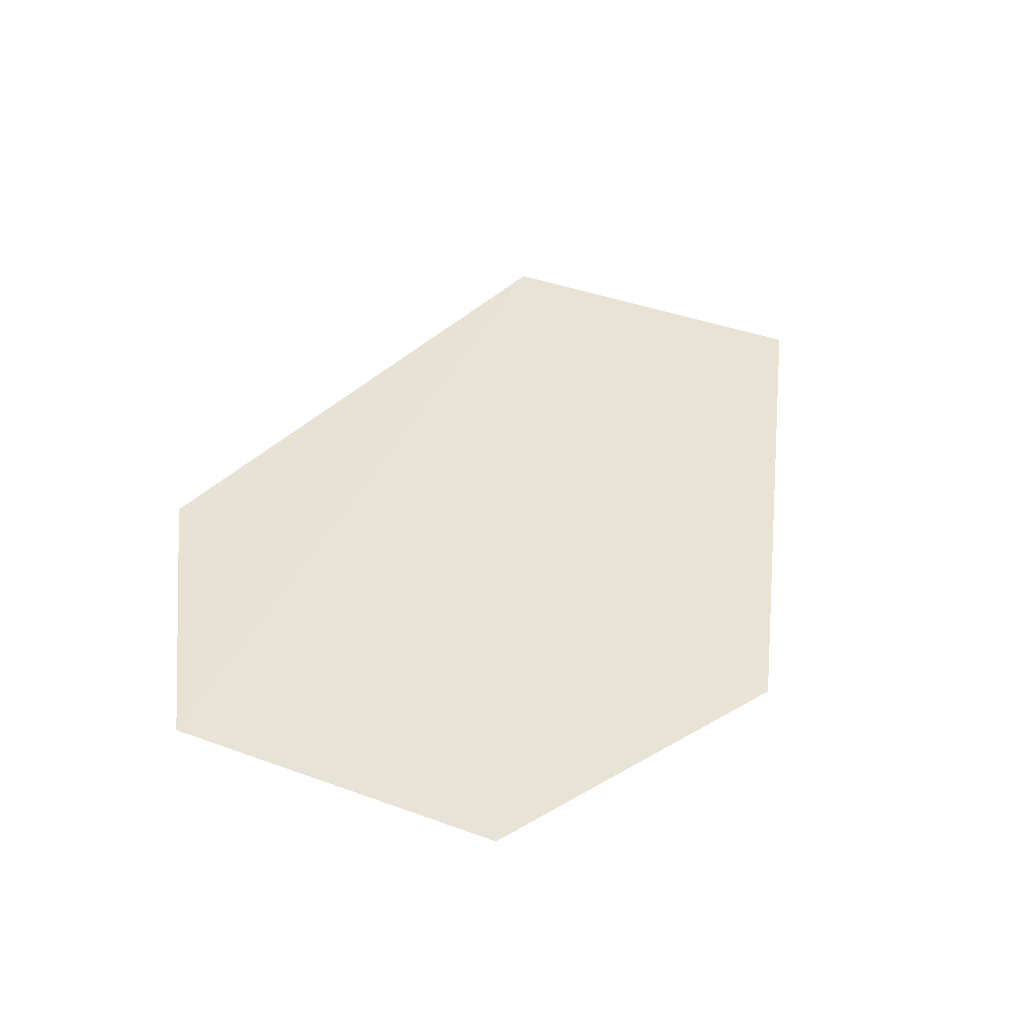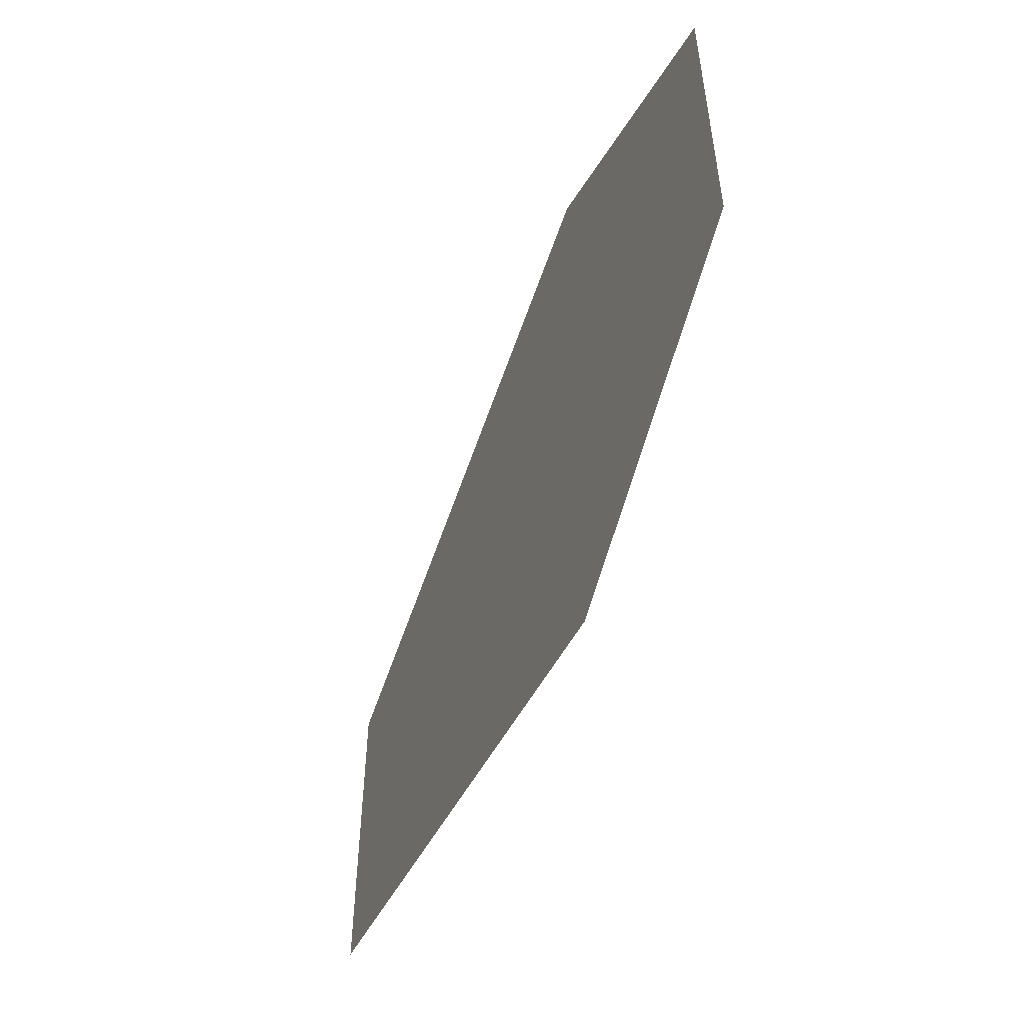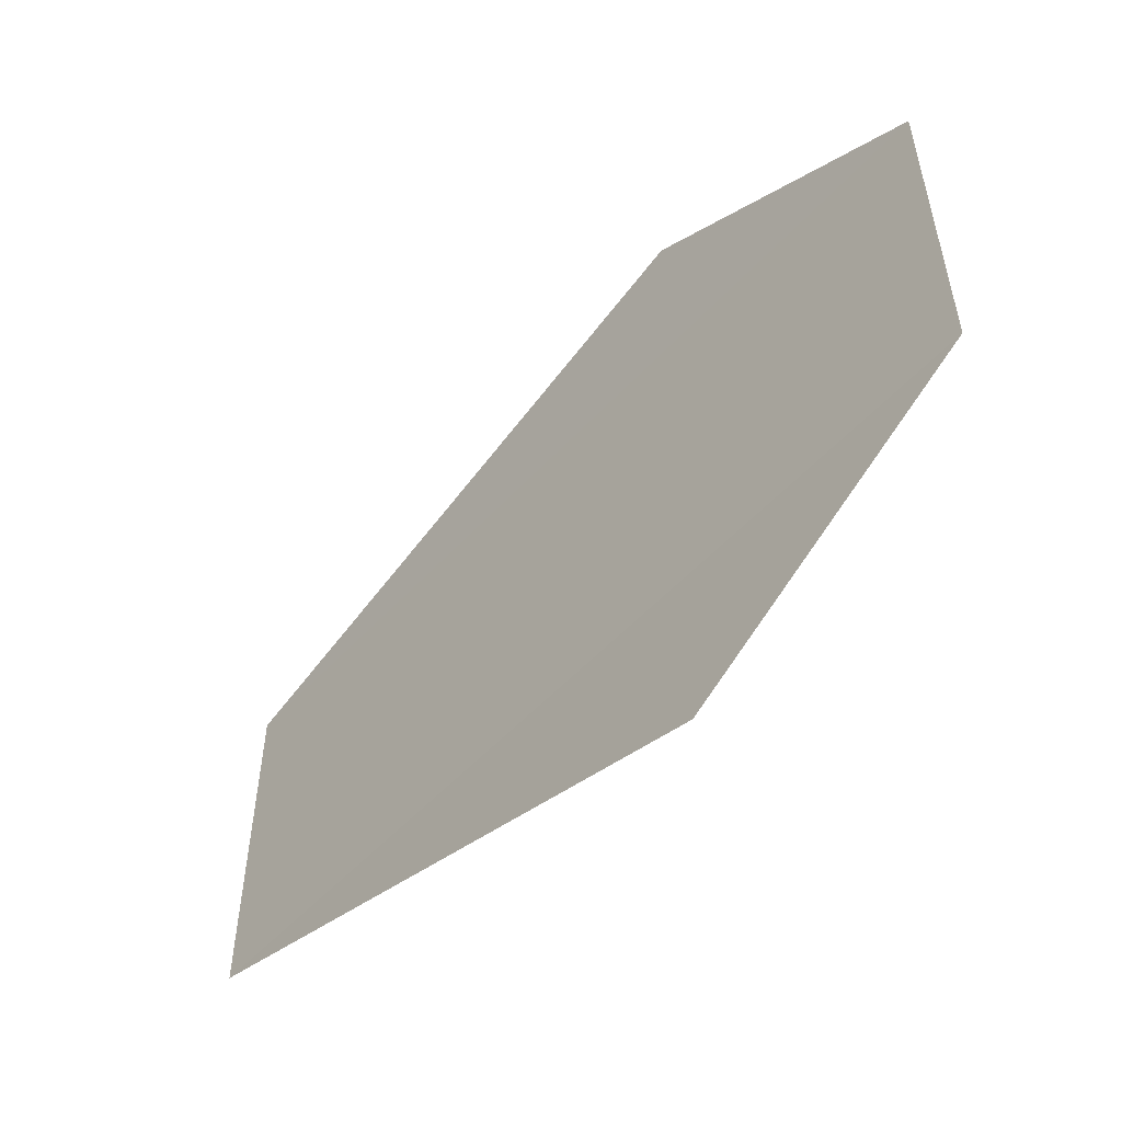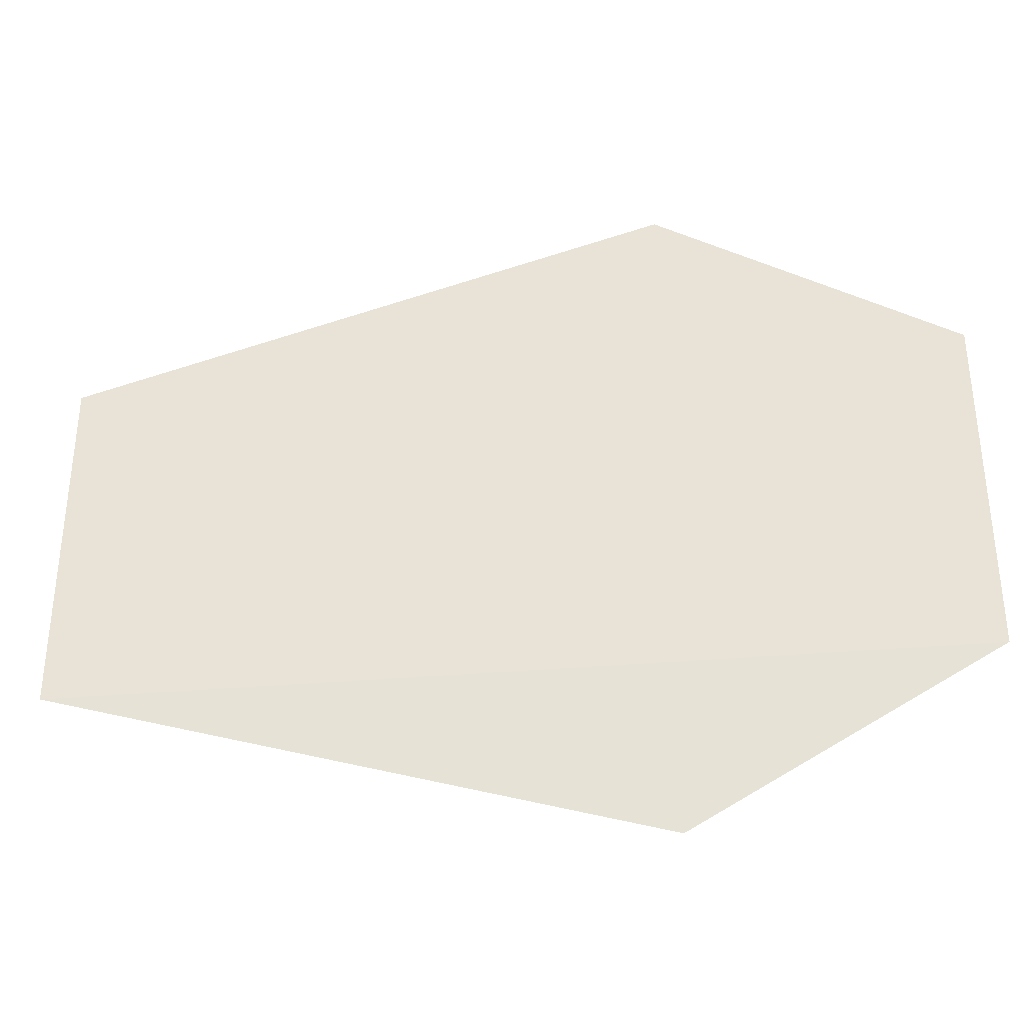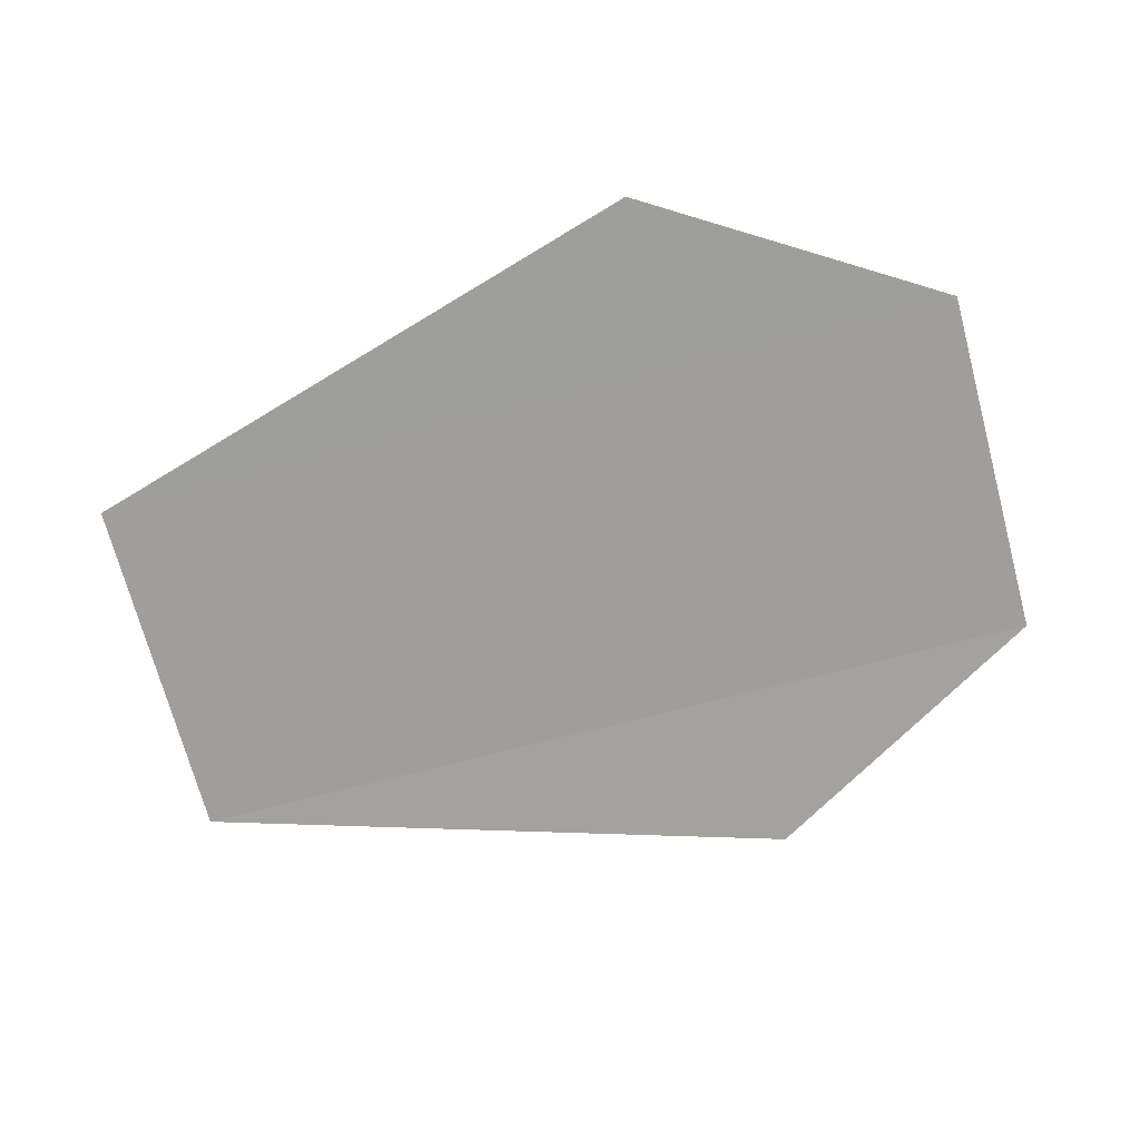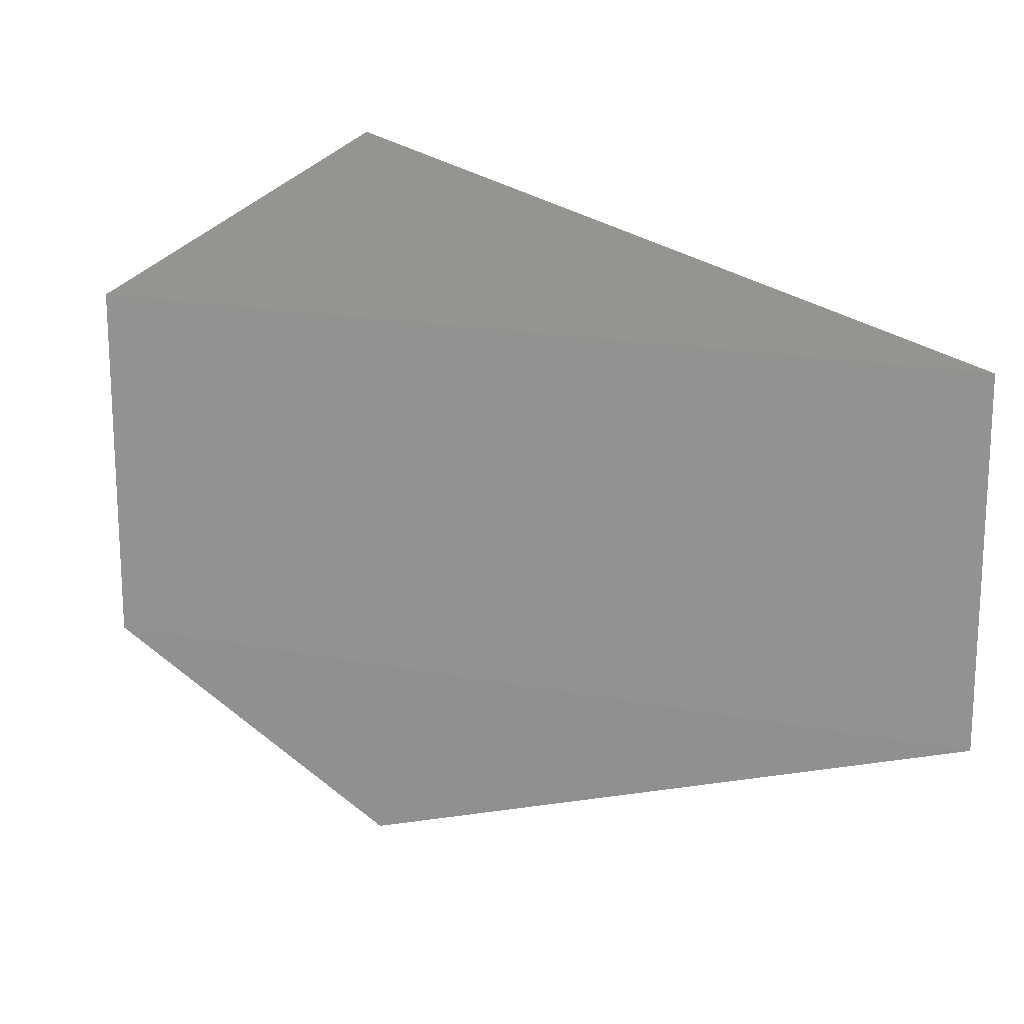
<metadata>
{"format":"obj","ext":"obj","renderer":"f3d","projection":"perspective","resolution":1024,"background":"white","views":[{"elev":41.7,"azim":113.7,"up":"+Y"},{"elev":-55.2,"azim":68.3,"up":"+Z"},{"elev":-54.3,"azim":48.9,"up":"+Z"},{"elev":-35.6,"azim":6.4,"up":"+Z"},{"elev":-71.5,"azim":14.6,"up":"+Y"},{"elev":17.7,"azim":-158.8,"up":"+Z"}]}
</metadata>
<code>
o 5708
v 2205 1861 9.602
v 2205 1861 9.602
v 2205 1861 9.596
v 2205 1861 9.602
v 2205 1861 9.614
v 2205 1861 9.602
v 2205 1861 9.614
v 2205 1861 9.602
v 2205 1861 9.602
v 2205 1861 9.602
v 2205 1861 9.614
v 2205 1861 9.602
v 2205 1861 9.614
v 2205 1861 9.614
v 2205 1861 9.614
v 2205 1861 9.62
v 2205 1861 9.614
v 2205 1861 9.614
f 1 2 3
f 4 2 5
f 6 5 7
f 8 9 3
f 10 9 11
f 12 11 13
f 14 15 16
f 17 18 16

</code>
